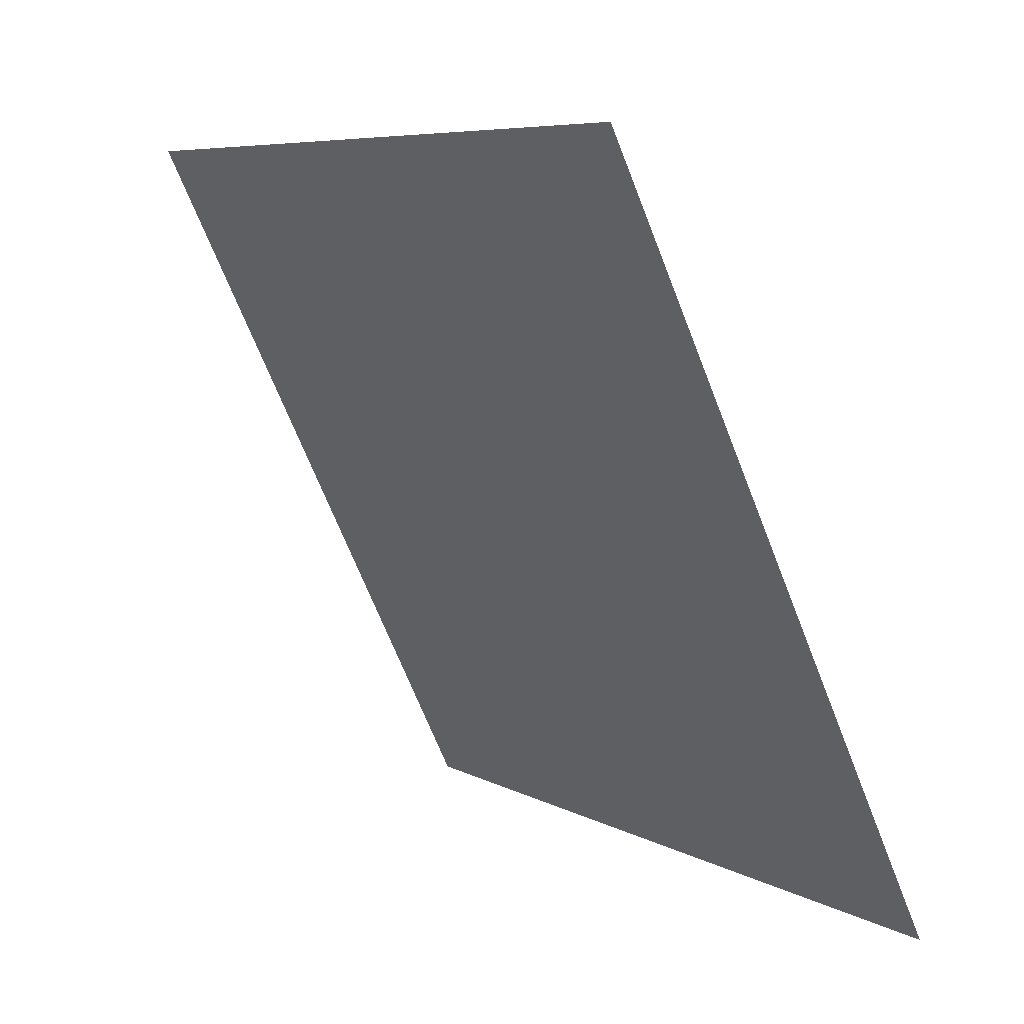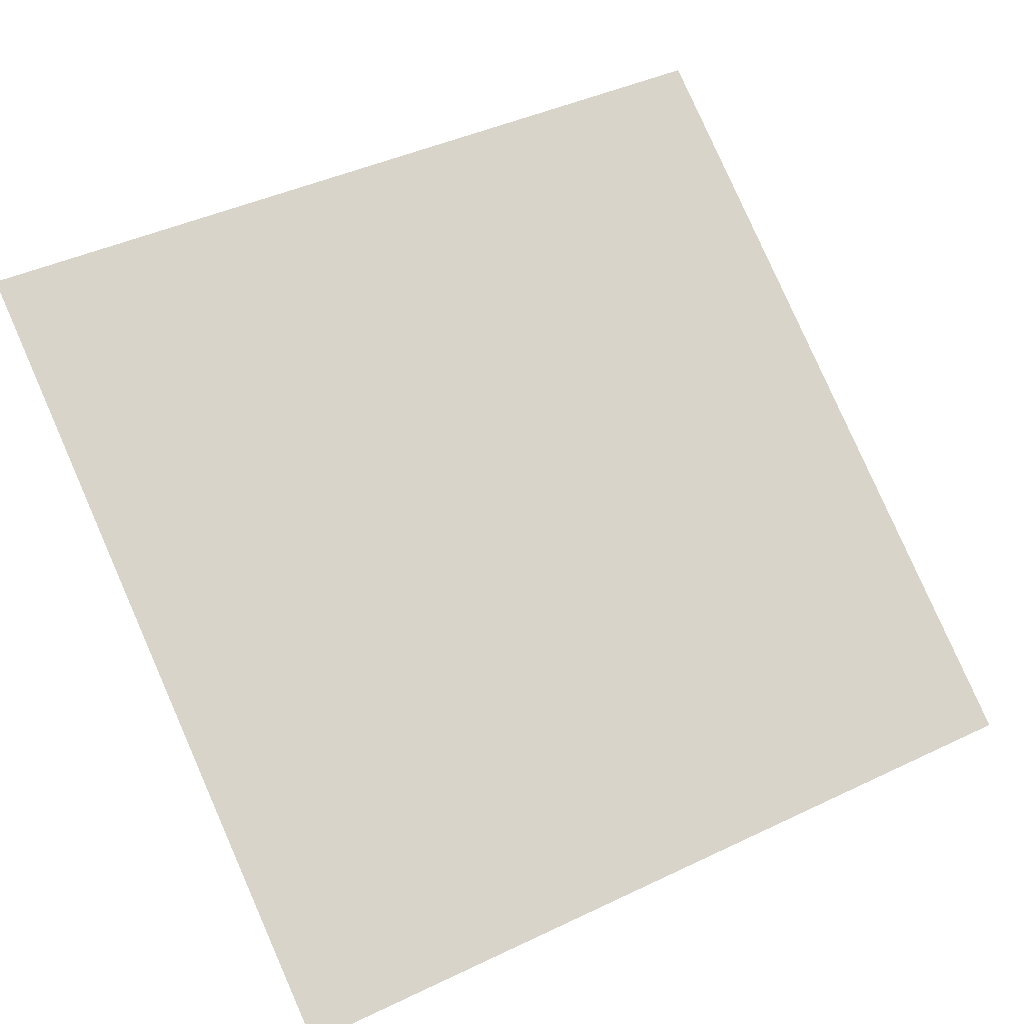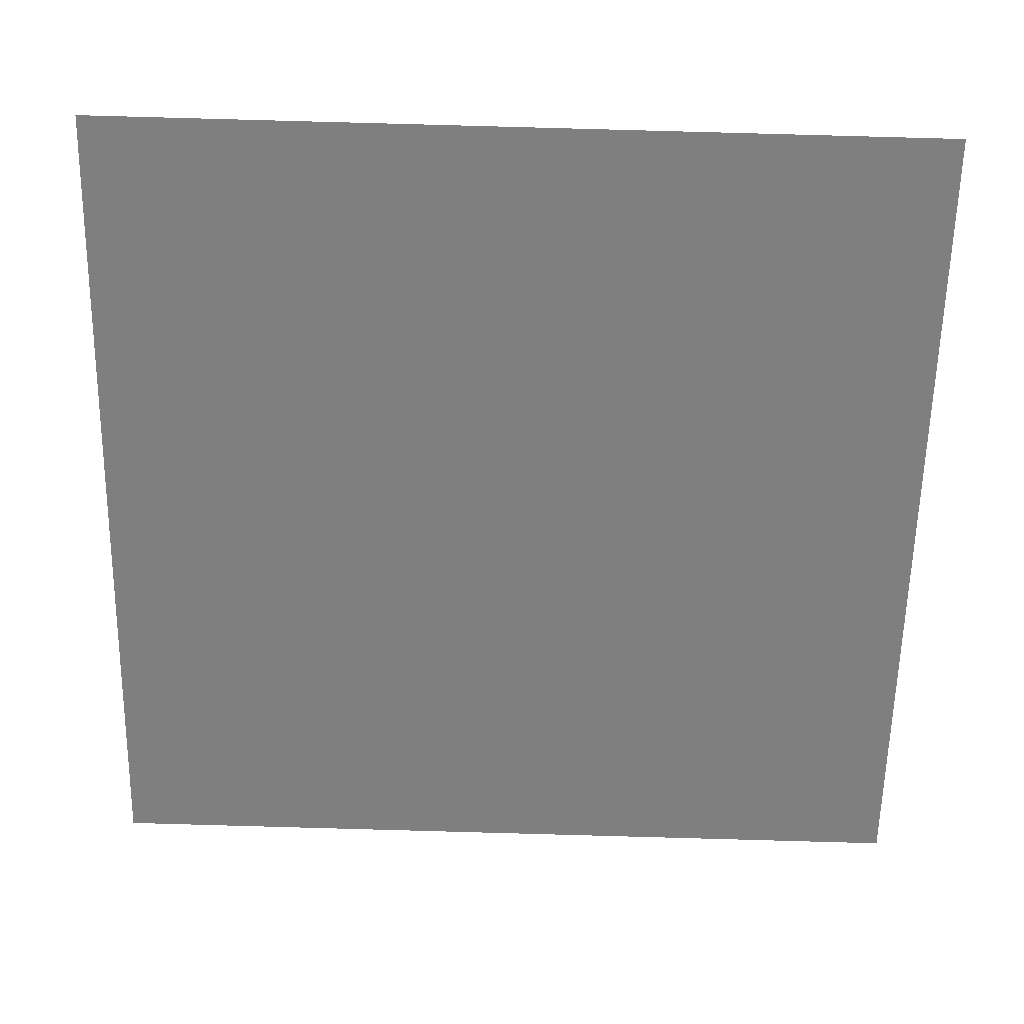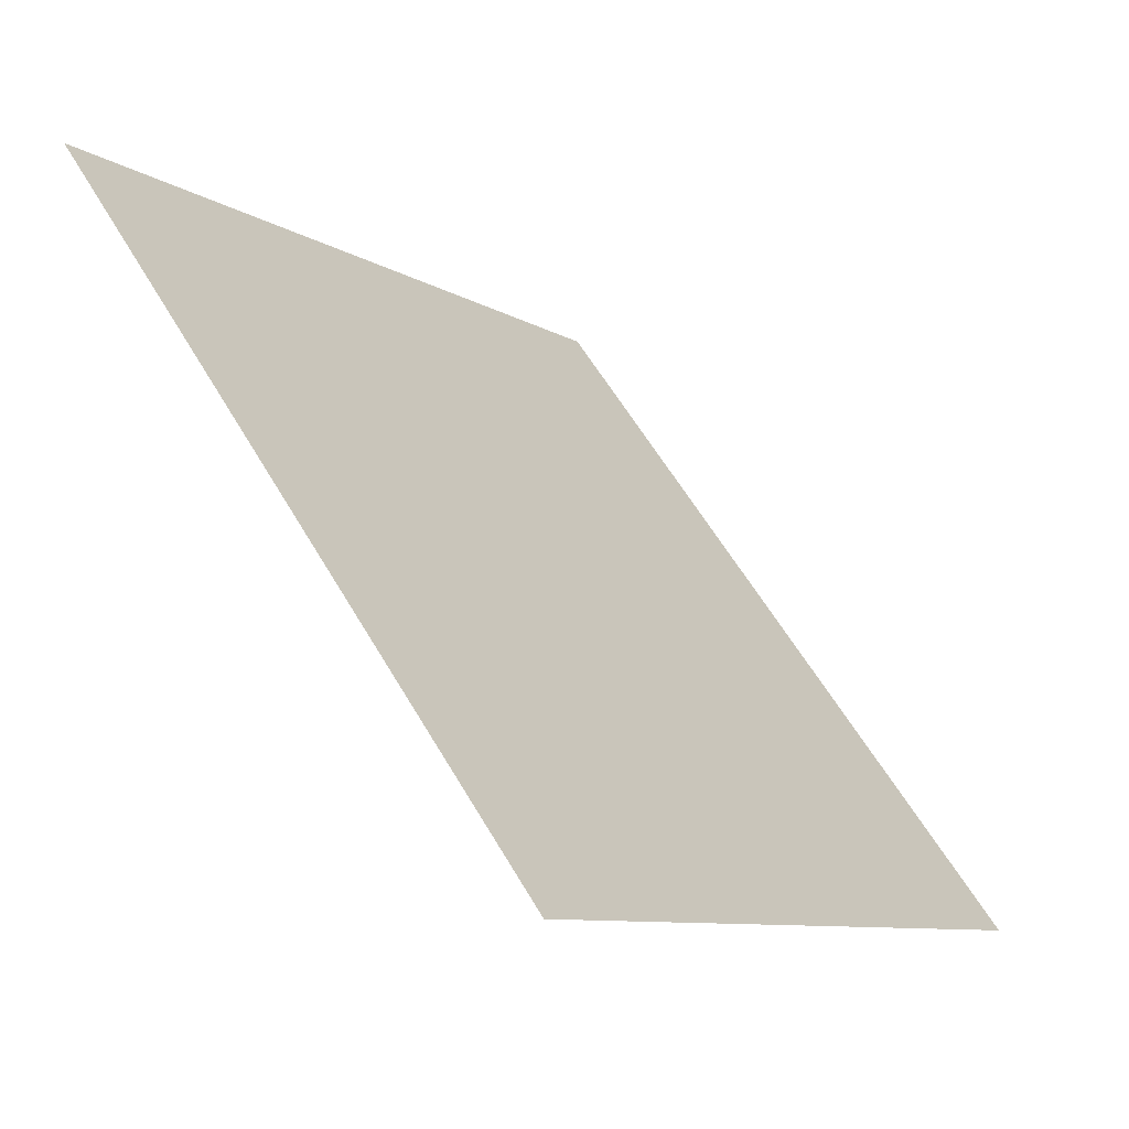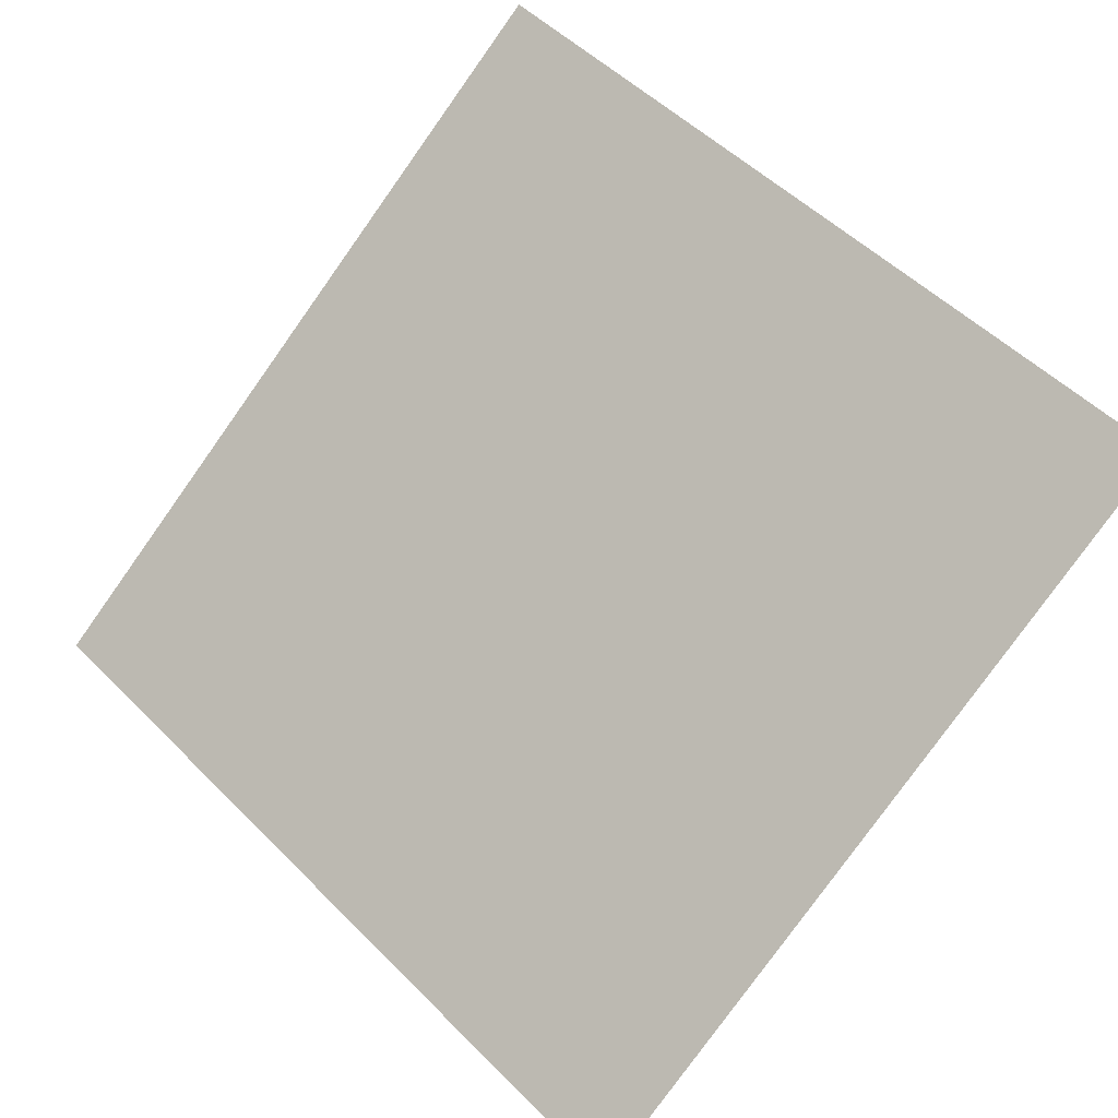
<metadata>
{"format":"obj","ext":"obj","renderer":"f3d","projection":"perspective","resolution":1024,"background":"white","views":[{"elev":-67.4,"azim":-70.0,"up":"+Z"},{"elev":40.0,"azim":151.0,"up":"+Y"},{"elev":67.0,"azim":0.1,"up":"+Z"},{"elev":-8.4,"azim":-58.8,"up":"+Z"},{"elev":53.5,"azim":-132.3,"up":"+Y"}]}
</metadata>
<code>
v -0.0855 0.9925 0.7813
v -0.09206 0.9926 0.7813
v -0.09194 0.9965 0.7866
v -0.08538 0.9964 0.7865
f 4 3 2 1

</code>
